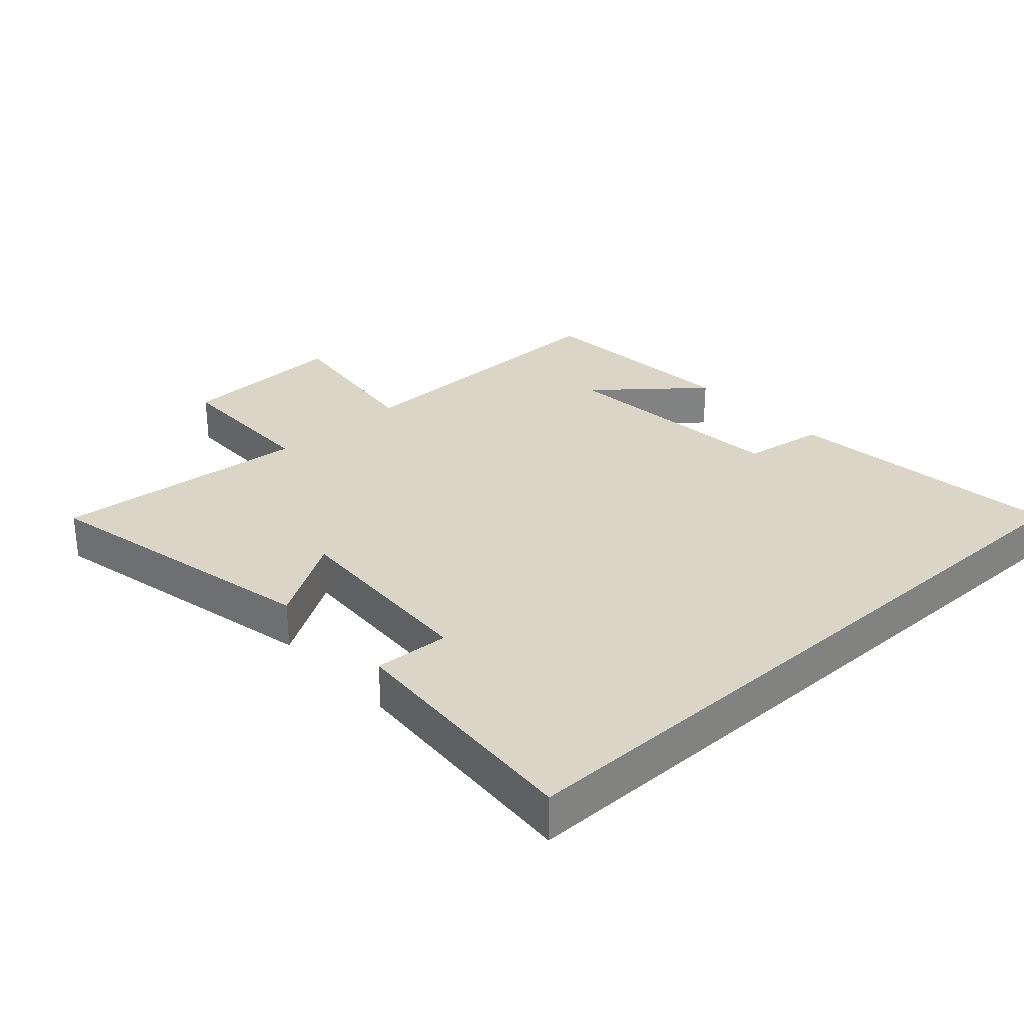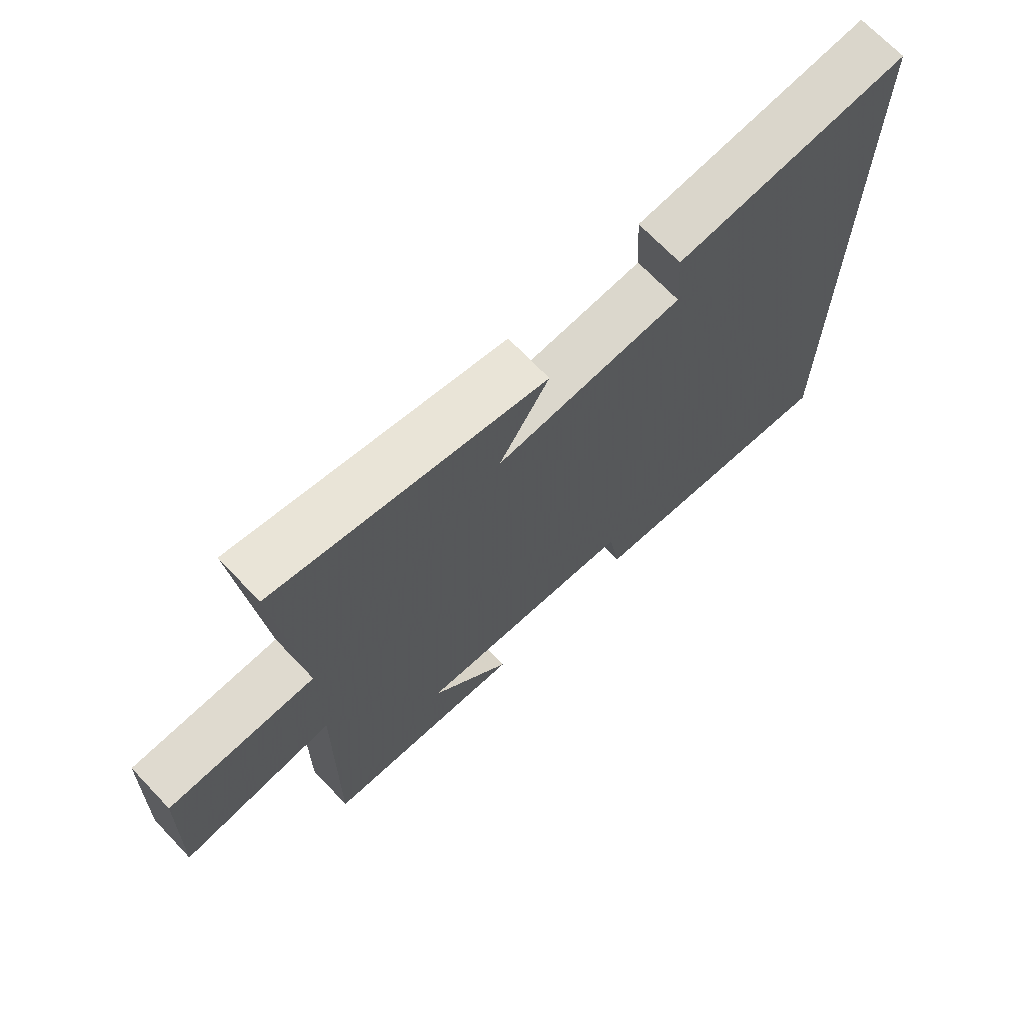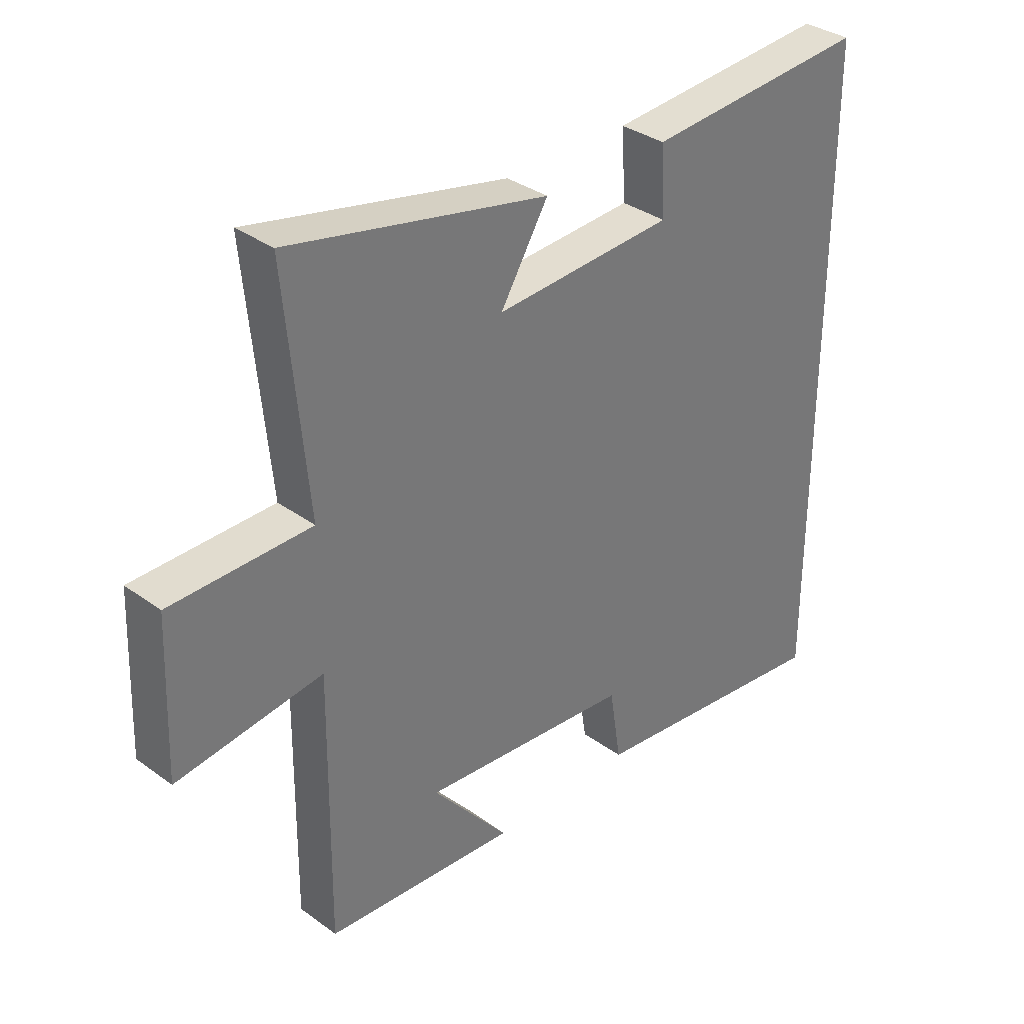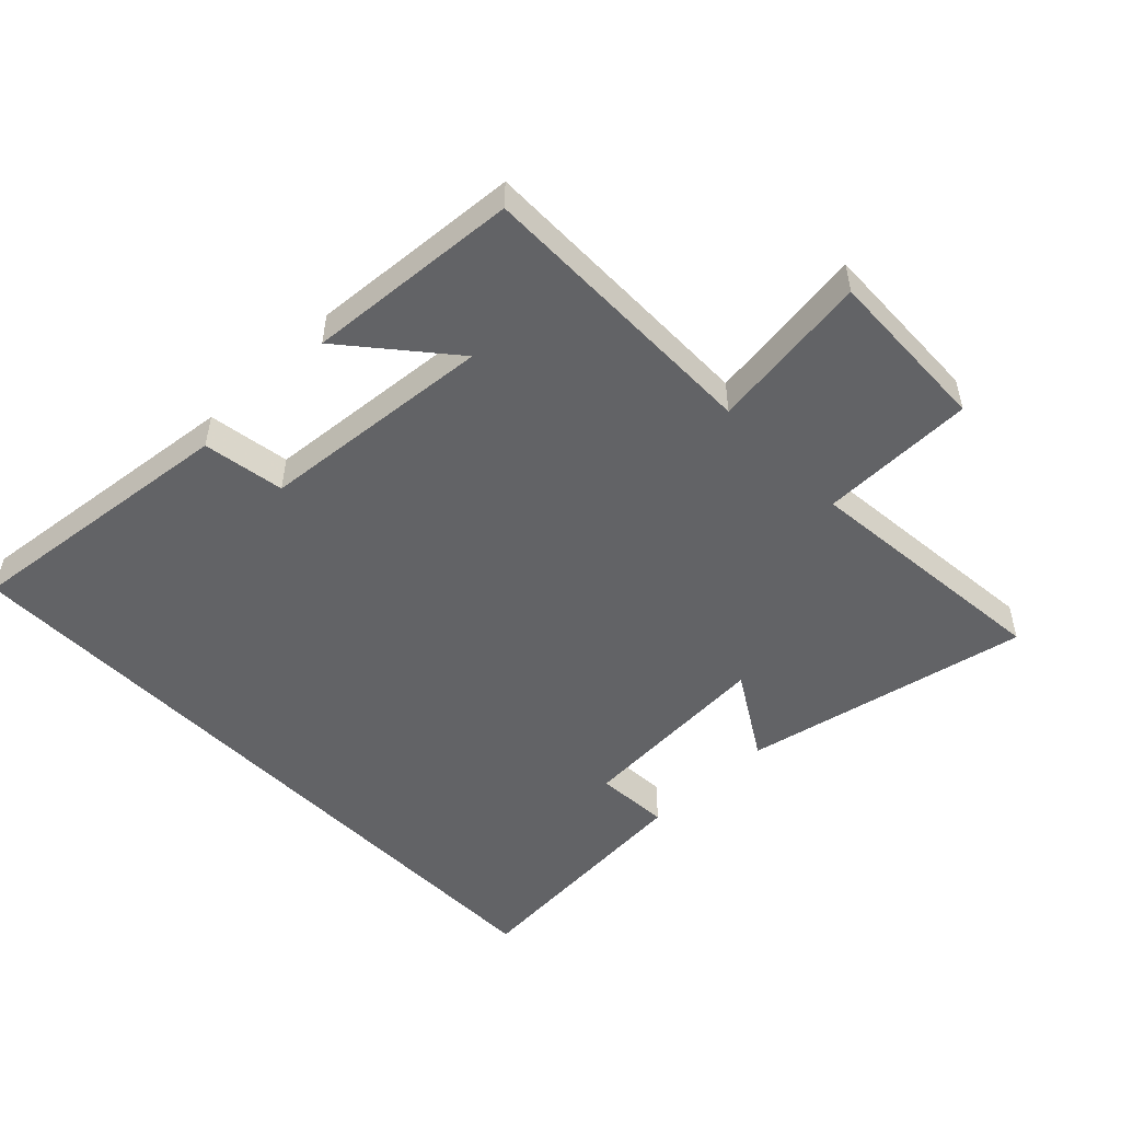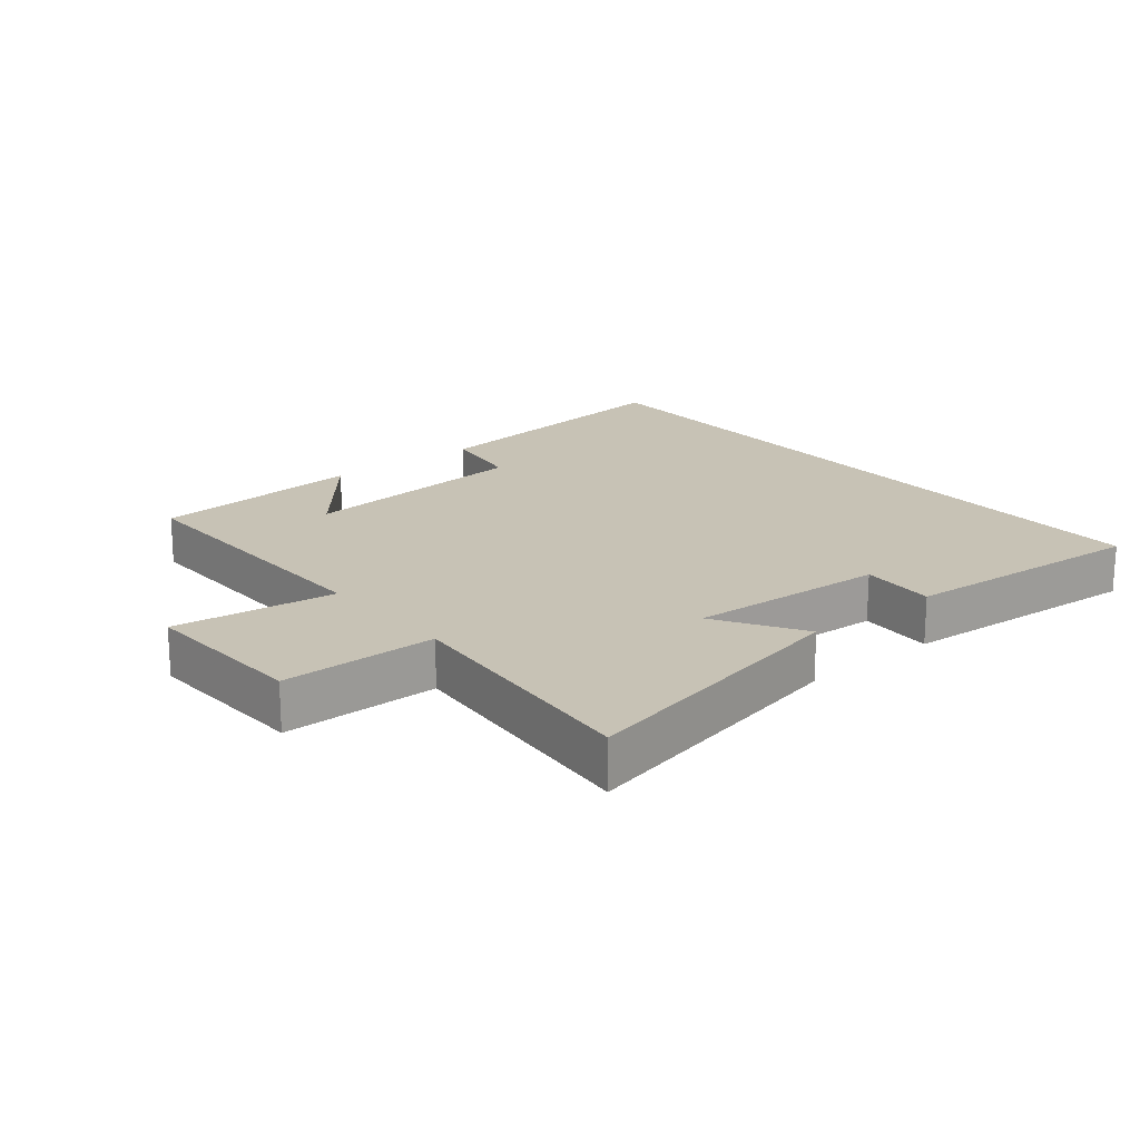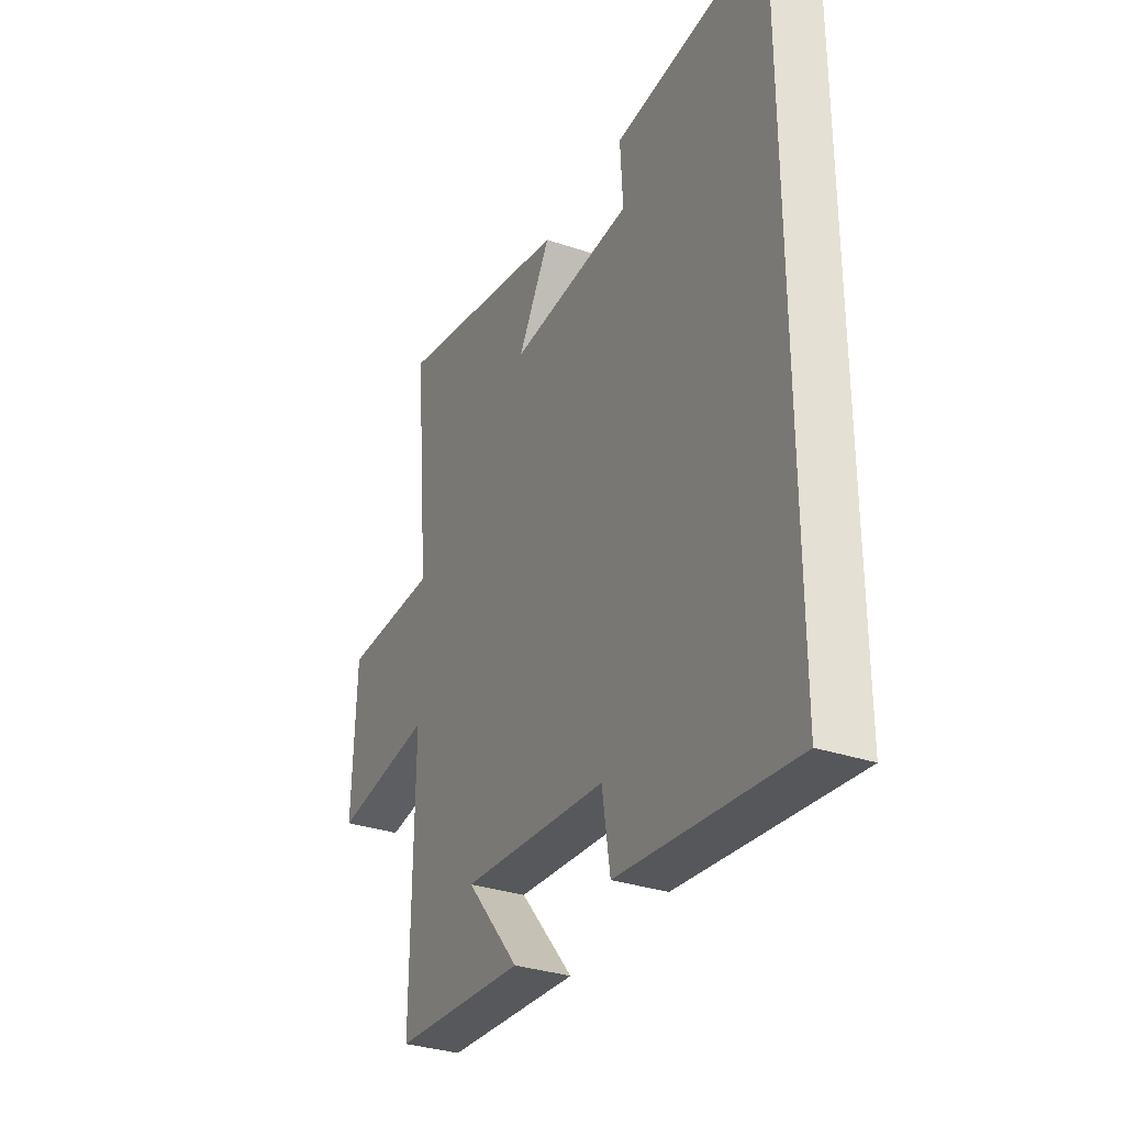
<metadata>
{"format":"obj","ext":"obj","renderer":"f3d","projection":"perspective","resolution":1024,"background":"white","views":[{"elev":29.6,"azim":47.5,"up":"+Y"},{"elev":70.1,"azim":-43.7,"up":"+Z"},{"elev":34.1,"azim":-45.5,"up":"+Z"},{"elev":-50.9,"azim":-135.8,"up":"+Y"},{"elev":19.0,"azim":-39.5,"up":"+Y"},{"elev":-32.3,"azim":64.8,"up":"+Z"}]}
</metadata>
<code>
v -0.537 0.07 0.593
v -0.097 0.07 0.5
v -0.178 0.07 0.367
v 0.126 0.07 0.385
v 0.119 0.07 0.5
v 0.5 0.07 0.529
v 0.5 0.07 -0.549
v 0.071 0.07 -0.5
v 0.051 0.07 -0.374
v -0.309 0.07 -0.342
v -0.177 0.07 -0.5
v -0.505 0.07 -0.475
v -0.5 0.07 -0.027
v -0.748 0.07 -0.06
v -0.738 0.07 0.198
v -0.5 0.07 0.201
v -0.537 0 0.593
v -0.097 0 0.5
v -0.178 0 0.367
v 0.126 0 0.385
v 0.119 0 0.5
v 0.5 0 0.529
v 0.5 0 -0.549
v 0.071 0 -0.5
v 0.051 0 -0.374
v -0.309 0 -0.342
v -0.177 0 -0.5
v -0.505 0 -0.475
v -0.5 0 -0.027
v -0.748 0 -0.06
v -0.738 0 0.198
v -0.5 0 0.201
f 13 14 15 16
f 10 11 12
f 10 12 13
f 9 10 13 16
f 7 8 9
f 4 5 6 7
f 7 9 16
f 4 7 16
f 3 4 16
f 1 2 3 16
f 32 31 30 29
f 28 27 26
f 29 28 26
f 32 29 26 25
f 25 24 23
f 23 22 21 20
f 32 25 23
f 32 23 20
f 32 20 19
f 32 19 18 17
f 1 17 18 2
f 2 18 19 3
f 3 19 20 4
f 4 20 21 5
f 5 21 22 6
f 6 22 23 7
f 7 23 24 8
f 8 24 25 9
f 9 25 26 10
f 10 26 27 11
f 11 27 28 12
f 12 28 29 13
f 13 29 30 14
f 14 30 31 15
f 15 31 32 16
f 16 32 17 1

</code>
